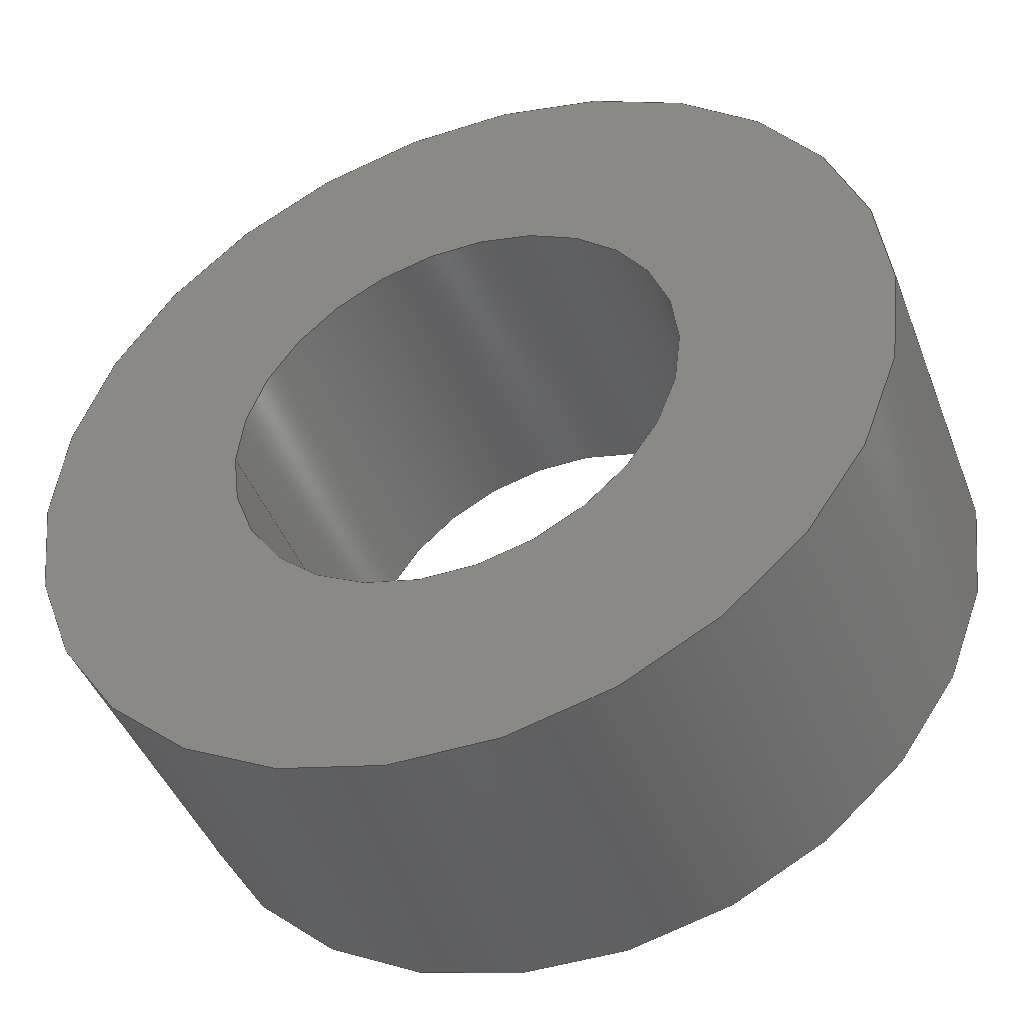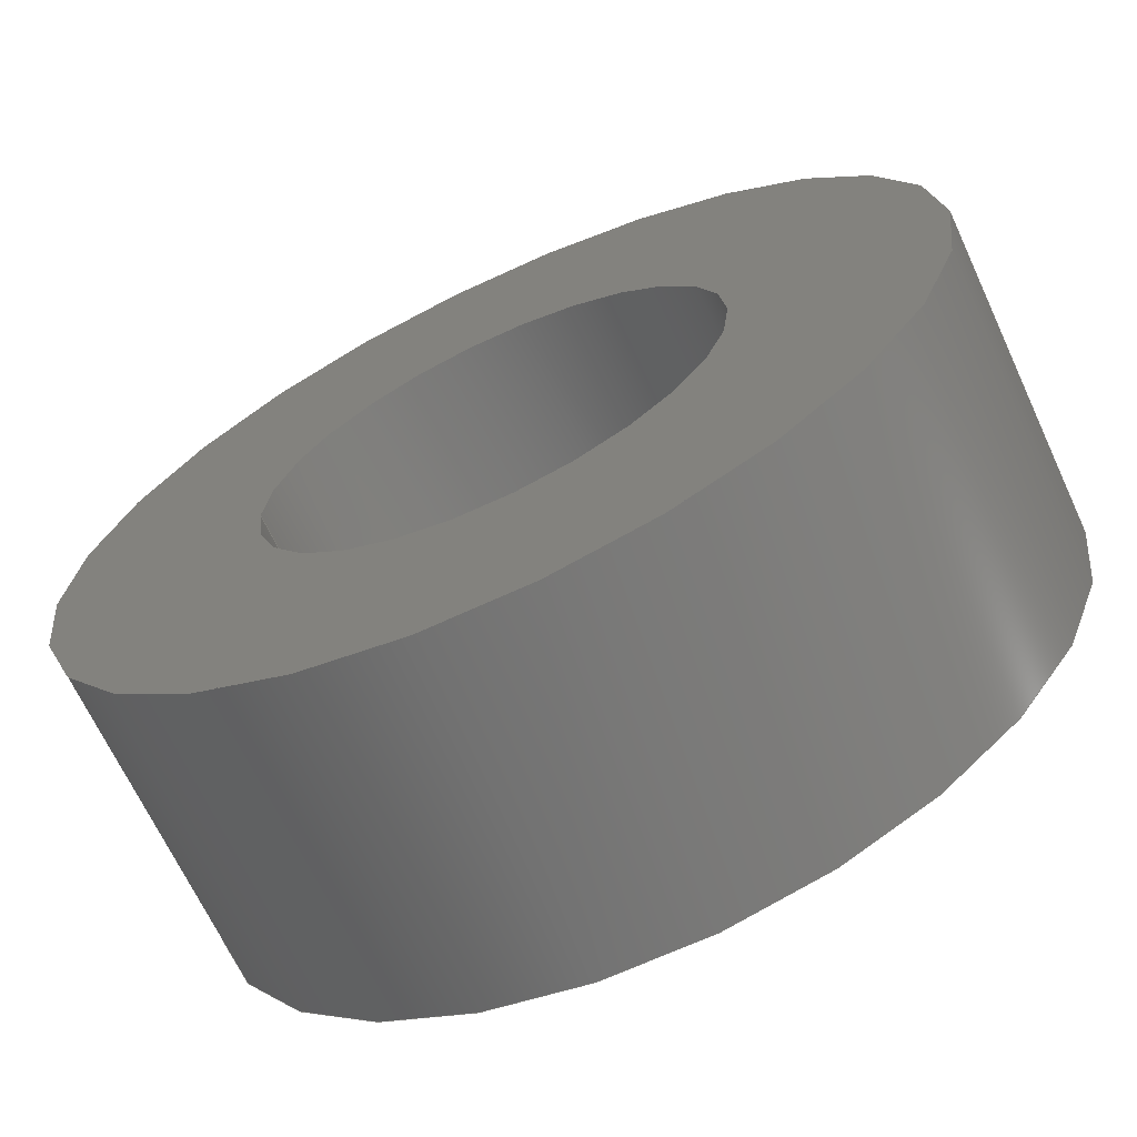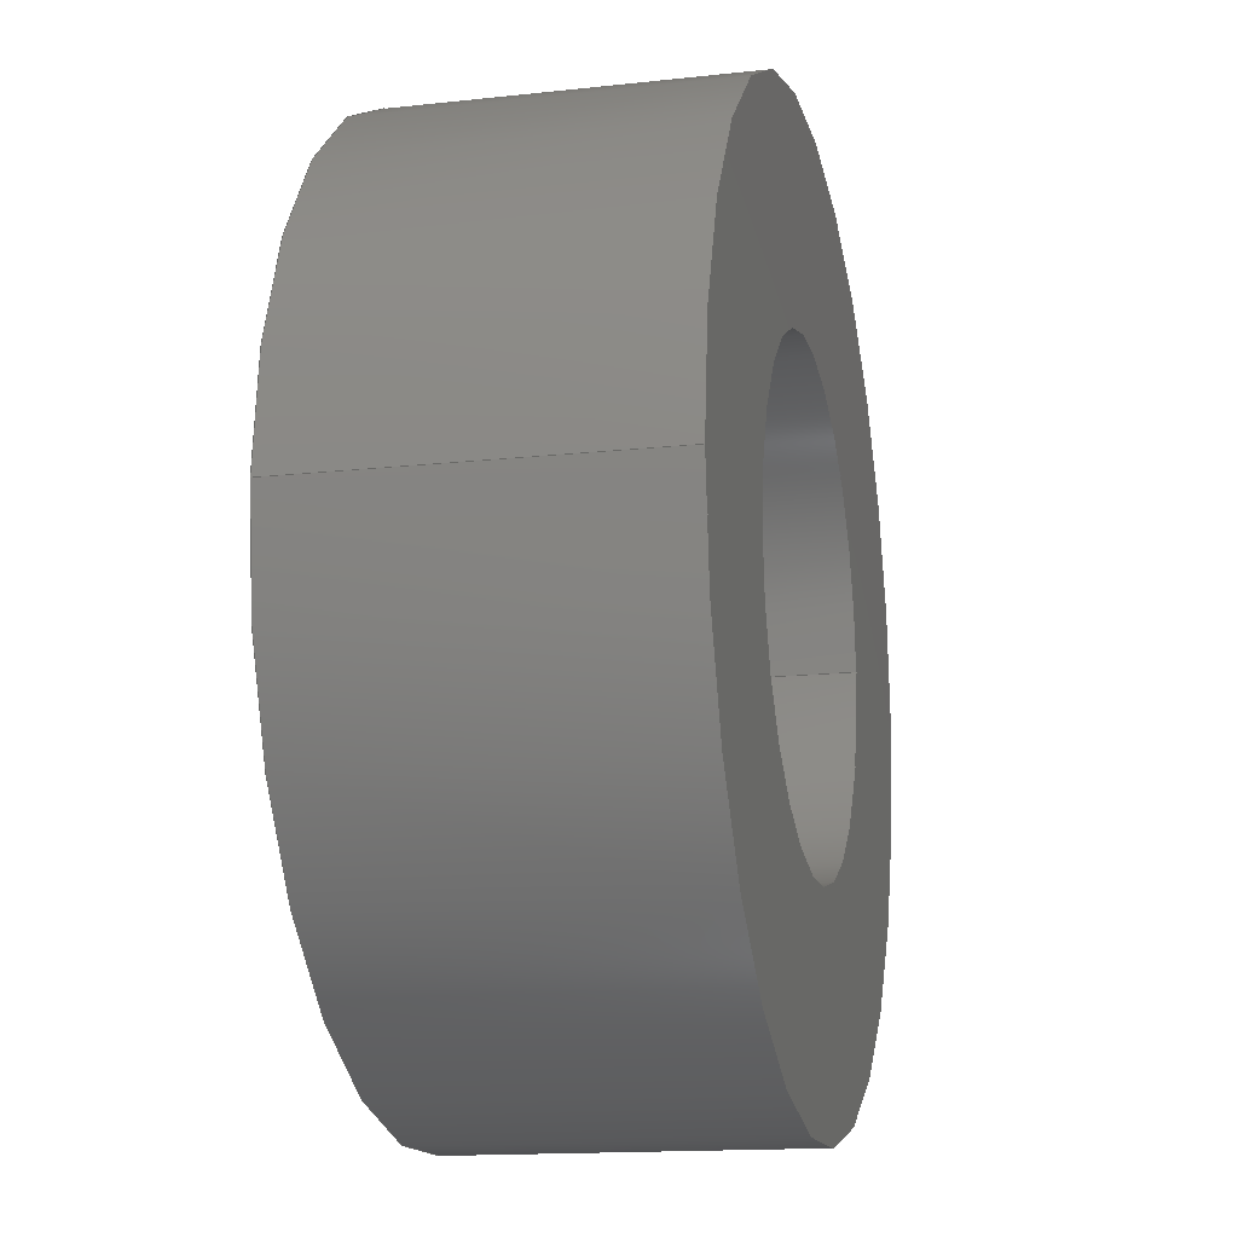
<metadata>
{"format":"step","ext":"step","renderer":"f3d","projection":"perspective","resolution":1024,"background":"white","views":[{"elev":-44.7,"azim":-159.5,"up":"+Y"},{"elev":-67.5,"azim":24.9,"up":"+Y"},{"elev":-14.9,"azim":-76.7,"up":"+Y"}]}
</metadata>
<code>
ISO-10303-21;
DATA;
#1 = PRODUCT_DEFINITION_SHAPE ( 'NONE', 'NONE',  #230 ) ;
#2 = DESIGN_CONTEXT ( 'detailed design', #109, 'design' ) ;
#3 = CIRCLE ( 'NONE', #201, 4 ) ;
#4 = EDGE_LOOP ( 'NONE', ( #43, #16, #139, #142 ) ) ;
#5 = ORIENTED_EDGE ( 'NONE', *, *, #221, .T. ) ;
#6 = CIRCLE ( 'NONE', #203, 4 ) ;
#7 = CYLINDRICAL_SURFACE ( 'NONE', #213, 4 ) ;
#8 = FACE_OUTER_BOUND ( 'NONE', #182, .T. ) ;
#9 = CYLINDRICAL_SURFACE ( 'NONE', #224, 4 ) ;
#10 = CALENDAR_DATE ( 2015, 13, 4 ) ;
#11 = ORIENTED_EDGE ( 'NONE', *, *, #237, .T. ) ;
#12 = EDGE_LOOP ( 'NONE', ( #39, #99, #95, #28 ) ) ;
#13 = LINE ( 'NONE', #168, #114 ) ;
#14 = FACE_OUTER_BOUND ( 'NONE', #12, .T. ) ;
#15 = PERSON_AND_ORGANIZATION ( #248, #174 ) ;
#16 = ORIENTED_EDGE ( 'NONE', *, *, #209, .T. ) ;
#17 = DIRECTION ( 'NONE',  ( 0, 0, 1 ) ) ;
#18 = FACE_BOUND ( 'NONE', #108, .T. ) ;
#19 = DIRECTION ( 'NONE',  ( 1, 0, 0 ) ) ;
#20 = DIRECTION ( 'NONE',  ( 1, 0, 0 ) ) ;
#21 = DIRECTION ( 'NONE',  ( -0, -0, -1 ) ) ;
#22 = DIRECTION ( 'NONE',  ( 0, 0, 1 ) ) ;
#23 = CARTESIAN_POINT ( 'NONE',  ( 0, 0, 1.5 ) ) ;
#24 = DIRECTION ( 'NONE',  ( -0, -0, -1 ) ) ;
#25 = FACE_BOUND ( 'NONE', #125, .T. ) ;
#26 = CARTESIAN_POINT ( 'NONE',  ( 0, 0, 1.5 ) ) ;
#27 = CIRCLE ( 'NONE', #206, 2.1 ) ;
#28 = ORIENTED_EDGE ( 'NONE', *, *, #235, .F. ) ;
#29 = CARTESIAN_POINT ( 'NONE',  ( 0, 0, -1.5 ) ) ;
#30 = APPROVAL_PERSON_ORGANIZATION ( #126, #198, #172 ) ;
#31 = ORIENTED_EDGE ( 'NONE', *, *, #218, .F. ) ;
#32 = ORIENTED_EDGE ( 'NONE', *, *, #234, .F. ) ;
#33 = DATE_TIME_ROLE ( 'creation_date' ) ;
#34 =( NAMED_UNIT ( * ) SI_UNIT ( $, .STERADIAN. ) SOLID_ANGLE_UNIT ( ) );
#35 =( NAMED_UNIT ( * ) PLANE_ANGLE_UNIT ( ) SI_UNIT ( $, .RADIAN. ) );
#36 =( LENGTH_UNIT ( ) NAMED_UNIT ( * ) SI_UNIT ( .MILLI., .METRE. ) );
#37 = ORIENTED_EDGE ( 'NONE', *, *, #221, .F. ) ;
#38 = DATE_AND_TIME ( #84, #112 ) ;
#39 = ORIENTED_EDGE ( 'NONE', *, *, #218, .T. ) ;
#40 = COORDINATED_UNIVERSAL_TIME_OFFSET ( 6, 0, .BEHIND. ) ;
#41 = APPROVAL_PERSON_ORGANIZATION ( #42, #219, #157 ) ;
#42 = PERSON_AND_ORGANIZATION ( #248, #174 ) ;
#43 = ORIENTED_EDGE ( 'NONE', *, *, #216, .F. ) ;
#44 = DATE_AND_TIME ( #48, #49 ) ;
#45 = DIRECTION ( 'NONE',  ( 0, 0, 1 ) ) ;
#46 = CARTESIAN_POINT ( 'NONE',  ( 0, 0, 1.5 ) ) ;
#47 = DIRECTION ( 'NONE',  ( -1, 0, 0 ) ) ;
#48 = CALENDAR_DATE ( 2015, 13, 4 ) ;
#49 = LOCAL_TIME ( 16, 44, 42, #56 ) ;
#50 = DIRECTION ( 'NONE',  ( 1, 0, -0 ) ) ;
#51 = PERSON_AND_ORGANIZATION_ROLE ( 'design_supplier' ) ;
#52 = DIRECTION ( 'NONE',  ( -1, 0, 0 ) ) ;
#53 = PLANE ( 'NONE',  #229 ) ;
#54 = CARTESIAN_POINT ( 'NONE',  ( 0, 0, -1.5 ) ) ;
#55 = APPLICATION_PROTOCOL_DEFINITION ( 'international standard', 'config_control_design', 1994, #109 ) ;
#56 = COORDINATED_UNIVERSAL_TIME_OFFSET ( 6, 0, .BEHIND. ) ;
#57 = CARTESIAN_POINT ( 'NONE',  ( 0, 0, 1.5 ) ) ;
#58 = LINE ( 'NONE', #144, #113 ) ;
#59 = DIRECTION ( 'NONE',  ( -0, -0, -1 ) ) ;
#60 = DIRECTION ( 'NONE',  ( 1, 0, 0 ) ) ;
#61 = DIRECTION ( 'NONE',  ( -0, -0, -1 ) ) ;
#62 = DIRECTION ( 'NONE',  ( 0, 0, 1 ) ) ;
#63 = DIRECTION ( 'NONE',  ( 1, 0, 0 ) ) ;
#64 = PERSON_AND_ORGANIZATION ( #248, #174 ) ;
#65 = PERSON_AND_ORGANIZATION ( #248, #174 ) ;
#66 = CLOSED_SHELL ( 'NONE', ( #244, #243, #239, #242, #241, #240 ) ) ;
#67 = CARTESIAN_POINT ( 'NONE',  ( -2.1, 0, 1.5 ) ) ;
#68 = DIRECTION ( 'NONE',  ( -0, -0, -1 ) ) ;
#69 = CARTESIAN_POINT ( 'NONE',  ( 0, 0, 1.5 ) ) ;
#70 = CARTESIAN_POINT ( 'NONE',  ( 0, 0, 1.5 ) ) ;
#71 = FACE_OUTER_BOUND ( 'NONE', #106, .T. ) ;
#72 = DIRECTION ( 'NONE',  ( 0, 0, 1 ) ) ;
#73 = CARTESIAN_POINT ( 'NONE',  ( 0, 0, 1.5 ) ) ;
#74 = DIRECTION ( 'NONE',  ( 1, 0, 0 ) ) ;
#75 = DATE_TIME_ROLE ( 'classification_date' ) ;
#76 = PLANE ( 'NONE',  #205 ) ;
#77 = DIRECTION ( 'NONE',  ( -0, -0, -1 ) ) ;
#78 = DIRECTION ( 'NONE',  ( 0, 0, 1 ) ) ;
#79 = DIRECTION ( 'NONE',  ( 1, 0, -0 ) ) ;
#80 = DIRECTION ( 'NONE',  ( 1, 0, 0 ) ) ;
#81 = CYLINDRICAL_SURFACE ( 'NONE', #233, 2.1 ) ;
#82 = DIRECTION ( 'NONE',  ( -1, 0, 0 ) ) ;
#83 = ORIENTED_EDGE ( 'NONE', *, *, #215, .T. ) ;
#84 = CALENDAR_DATE ( 2015, 13, 4 ) ;
#85 = FACE_OUTER_BOUND ( 'NONE', #4, .T. ) ;
#86 = ORIENTED_EDGE ( 'NONE', *, *, #234, .T. ) ;
#87 = CIRCLE ( 'NONE', #202, 2.1 ) ;
#88 = FACE_OUTER_BOUND ( 'NONE', #129, .T. ) ;
#89 = MECHANICAL_CONTEXT ( 'NONE', #119, 'mechanical' ) ;
#90 = CIRCLE ( 'NONE', #208, 4 ) ;
#91 = VECTOR ( 'NONE', #127, 1000 ) ;
#92 = CYLINDRICAL_SURFACE ( 'NONE', #227, 2.1 ) ;
#93 = DIRECTION ( 'NONE',  ( -0, -0, -1 ) ) ;
#94 = FACE_OUTER_BOUND ( 'NONE', #178, .T. ) ;
#95 = ORIENTED_EDGE ( 'NONE', *, *, #226, .F. ) ;
#96 = APPROVAL_DATE_TIME ( #38, #219 ) ;
#97 = PERSON_AND_ORGANIZATION_ROLE ( 'creator' ) ;
#98 = COORDINATED_UNIVERSAL_TIME_OFFSET ( 6, 0, .BEHIND. ) ;
#99 = ORIENTED_EDGE ( 'NONE', *, *, #216, .T. ) ;
#100 = CARTESIAN_POINT ( 'NONE',  ( 0, 0, -1.5 ) ) ;
#101 = CIRCLE ( 'NONE', #236, 2.1 ) ;
#102 = LINE ( 'NONE', #67, #124 ) ;
#103 = APPROVAL_STATUS ( 'not_yet_approved' ) ;
#104 = CARTESIAN_POINT ( 'NONE',  ( 0, 0, 0 ) ) ;
#105 = CARTESIAN_POINT ( 'NONE',  ( 2.1, 2.572e-16, 1.5 ) ) ;
#106 = EDGE_LOOP ( 'NONE', ( #134, #185, #86, #5 ) ) ;
#107 = APPROVAL_STATUS ( 'not_yet_approved' ) ;
#108 = EDGE_LOOP ( 'NONE', ( #133, #135 ) ) ;
#109 = APPLICATION_CONTEXT ( 'configuration controlled 3d designs of mechanical parts and assemblies' ) ;
#110 = CIRCLE ( 'NONE', #211, 2.1 ) ;
#111 = DATE_AND_TIME ( #149, #148 ) ;
#112 = LOCAL_TIME ( 16, 44, 42, #40 ) ;
#113 = VECTOR ( 'NONE', #93, 1000 ) ;
#114 = VECTOR ( 'NONE', #77, 1000 ) ;
#115 = DATE_AND_TIME ( #116, #117 ) ;
#116 = CALENDAR_DATE ( 2015, 13, 4 ) ;
#117 = LOCAL_TIME ( 16, 44, 42, #121 ) ;
#118 = DIRECTION ( 'NONE',  ( -1, 0, 0 ) ) ;
#119 = APPLICATION_CONTEXT ( 'configuration controlled 3d designs of mechanical parts and assemblies' ) ;
#120 = APPROVAL_STATUS ( 'not_yet_approved' ) ;
#121 = COORDINATED_UNIVERSAL_TIME_OFFSET ( 6, 0, .BEHIND. ) ;
#122 = PERSON_AND_ORGANIZATION ( #248, #174 ) ;
#123 = ORIENTED_EDGE ( 'NONE', *, *, #209, .F. ) ;
#124 = VECTOR ( 'NONE', #68, 1000 ) ;
#125 = EDGE_LOOP ( 'NONE', ( #31, #123 ) ) ;
#126 = PERSON_AND_ORGANIZATION ( #248, #174 ) ;
#127 = DIRECTION ( 'NONE',  ( -0, -0, -1 ) ) ;
#128 = PERSON_AND_ORGANIZATION_ROLE ( 'design_owner' ) ;
#129 = EDGE_LOOP ( 'NONE', ( #150, #11 ) ) ;
#130 = APPROVAL_DATE_TIME ( #143, #198 ) ;
#131 = ORIENTED_EDGE ( 'NONE', *, *, #237, .F. ) ;
#132 = CARTESIAN_POINT ( 'NONE',  ( 0, 0, 1.5 ) ) ;
#133 = ORIENTED_EDGE ( 'NONE', *, *, #226, .T. ) ;
#134 = ORIENTED_EDGE ( 'NONE', *, *, #215, .F. ) ;
#135 = ORIENTED_EDGE ( 'NONE', *, *, #214, .T. ) ;
#136 = DIRECTION ( 'NONE',  ( 0, 0, 1 ) ) ;
#137 = DIRECTION ( 'NONE',  ( 1, 0, 0 ) ) ;
#138 = DIRECTION ( 'NONE',  ( 0, 0, 1 ) ) ;
#139 = ORIENTED_EDGE ( 'NONE', *, *, #235, .T. ) ;
#140 = APPROVAL_DATE_TIME ( #111, #228 ) ;
#141 = DIRECTION ( 'NONE',  ( 1, 0, 0 ) ) ;
#142 = ORIENTED_EDGE ( 'NONE', *, *, #214, .F. ) ;
#143 = DATE_AND_TIME ( #10, #154 ) ;
#144 = CARTESIAN_POINT ( 'NONE',  ( 4, 4.899e-16, 1.5 ) ) ;
#145 = COORDINATED_UNIVERSAL_TIME_OFFSET ( 6, 0, .BEHIND. ) ;
#146 = LINE ( 'NONE', #105, #91 ) ;
#147 = CIRCLE ( 'NONE', #222, 4 ) ;
#148 = LOCAL_TIME ( 16, 44, 42, #145 ) ;
#149 = CALENDAR_DATE ( 2015, 13, 4 ) ;
#150 = ORIENTED_EDGE ( 'NONE', *, *, #232, .T. ) ;
#151 = APPROVAL_PERSON_ORGANIZATION ( #156, #228, #180 ) ;
#152 = ORIENTED_EDGE ( 'NONE', *, *, #196, .T. ) ;
#153 = PERSON_AND_ORGANIZATION_ROLE ( 'classification_officer' ) ;
#154 = LOCAL_TIME ( 16, 44, 42, #98 ) ;
#155 = CARTESIAN_POINT ( 'NONE',  ( 2.1, 2.572e-16, -1.5 ) ) ;
#156 = PERSON_AND_ORGANIZATION ( #248, #174 ) ;
#157 = APPROVAL_ROLE ( '' ) ;
#158 = CARTESIAN_POINT ( 'NONE',  ( 4, 4.899e-16, -1.5 ) ) ;
#159 = CARTESIAN_POINT ( 'NONE',  ( 2.1, 2.572e-16, 1.5 ) ) ;
#160 = CARTESIAN_POINT ( 'NONE',  ( 0, 0, 1.5 ) ) ;
#161 = DIRECTION ( 'NONE',  ( 0, 0, 1 ) ) ;
#162 = DIRECTION ( 'NONE',  ( 1, 0, 0 ) ) ;
#163 = CARTESIAN_POINT ( 'NONE',  ( -4, 0, 1.5 ) ) ;
#164 = PERSON_AND_ORGANIZATION_ROLE ( 'creator' ) ;
#165 = CARTESIAN_POINT ( 'NONE',  ( 0, 0, -1.5 ) ) ;
#166 = CARTESIAN_POINT ( 'NONE',  ( 0, 0, -1.5 ) ) ;
#167 = VERTEX_POINT ( 'NONE', #192 ) ;
#168 = CARTESIAN_POINT ( 'NONE',  ( -4, 0, 1.5 ) ) ;
#169 = PERSON_AND_ORGANIZATION ( #248, #174 ) ;
#170 = VERTEX_POINT ( 'NONE', #163 ) ;
#171 = DIRECTION ( 'NONE',  ( 0, 0, 1 ) ) ;
#172 = APPROVAL_ROLE ( '' ) ;
#173 = VERTEX_POINT ( 'NONE', #176 ) ;
#174 = ORGANIZATION ( 'UNSPECIFIED', 'UNSPECIFIED', '' ) ;
#175 = CARTESIAN_POINT ( 'NONE',  ( -4, 0, -1.5 ) ) ;
#176 = CARTESIAN_POINT ( 'NONE',  ( -2.1, 0, 1.5 ) ) ;
#177 = SHAPE_DEFINITION_REPRESENTATION ( #1, #245 ) ;
#178 = EDGE_LOOP ( 'NONE', ( #131, #83, #152, #32 ) ) ;
#179 =( GEOMETRIC_REPRESENTATION_CONTEXT ( 3 ) GLOBAL_UNCERTAINTY_ASSIGNED_CONTEXT ( ( #247 ) ) GLOBAL_UNIT_ASSIGNED_CONTEXT ( ( #36, #35, #34 ) ) REPRESENTATION_CONTEXT ( 'NONE', 'WORKASPACE' ) );
#180 = APPROVAL_ROLE ( '' ) ;
#181 = DIRECTION ( 'NONE',  ( 0, 0, 1 ) ) ;
#182 = EDGE_LOOP ( 'NONE', ( #37, #187 ) ) ;
#183 = VERTEX_POINT ( 'NONE', #159 ) ;
#184 = VERTEX_POINT ( 'NONE', #175 ) ;
#185 = ORIENTED_EDGE ( 'NONE', *, *, #232, .F. ) ;
#186 = VERTEX_POINT ( 'NONE', #191 ) ;
#187 = ORIENTED_EDGE ( 'NONE', *, *, #196, .F. ) ;
#188 = VERTEX_POINT ( 'NONE', #158 ) ;
#189 = VERTEX_POINT ( 'NONE', #155 ) ;
#190 = SECURITY_CLASSIFICATION_LEVEL ( 'unclassified' ) ;
#191 = CARTESIAN_POINT ( 'NONE',  ( -2.1, 0, -1.5 ) ) ;
#192 = CARTESIAN_POINT ( 'NONE',  ( 4, 4.899e-16, 1.5 ) ) ;
#193 = APPLICATION_PROTOCOL_DEFINITION ( 'international standard', 'config_control_design', 1994, #119 ) ;
#194 = CC_DESIGN_PERSON_AND_ORGANIZATION_ASSIGNMENT ( #15, #164, ( #217 ) ) ;
#195 = PRODUCT_RELATED_PRODUCT_CATEGORY ( 'detail', '', ( #249 ) ) ;
#196 = EDGE_CURVE ( 'NONE', #188, #184, #147, .T. ) ;
#197 = CC_DESIGN_APPROVAL ( #198, ( #217 ) ) ;
#198 = APPROVAL ( #120, 'UNSPECIFIED' ) ;
#199 = CC_DESIGN_DATE_AND_TIME_ASSIGNMENT ( #115, #33, ( #230 ) ) ;
#200 = CC_DESIGN_SECURITY_CLASSIFICATION ( #220, ( #217 ) ) ;
#201 = AXIS2_PLACEMENT_3D ( 'NONE', #160, #171, #63 ) ;
#202 = AXIS2_PLACEMENT_3D ( 'NONE', #29, #45, #20 ) ;
#203 = AXIS2_PLACEMENT_3D ( 'NONE', #100, #161, #162 ) ;
#204 = CC_DESIGN_PERSON_AND_ORGANIZATION_ASSIGNMENT ( #122, #97, ( #230 ) ) ;
#205 = AXIS2_PLACEMENT_3D ( 'NONE', #70, #78, #79 ) ;
#206 = AXIS2_PLACEMENT_3D ( 'NONE', #166, #181, #80 ) ;
#207 = CC_DESIGN_PERSON_AND_ORGANIZATION_ASSIGNMENT ( #64, #153, ( #220 ) ) ;
#208 = AXIS2_PLACEMENT_3D ( 'NONE', #26, #72, #74 ) ;
#209 = EDGE_CURVE ( 'NONE', #183, #173, #101, .T. ) ;
#210 = AXIS2_PLACEMENT_3D ( 'NONE', #104, #22, #19 ) ;
#211 = AXIS2_PLACEMENT_3D ( 'NONE', #132, #136, #141 ) ;
#212 = CC_DESIGN_DATE_AND_TIME_ASSIGNMENT ( #44, #75, ( #220 ) ) ;
#213 = AXIS2_PLACEMENT_3D ( 'NONE', #73, #59, #52 ) ;
#214 = EDGE_CURVE ( 'NONE', #189, #186, #87, .T. ) ;
#215 = EDGE_CURVE ( 'NONE', #167, #188, #58, .T. ) ;
#216 = EDGE_CURVE ( 'NONE', #183, #189, #146, .T. ) ;
#217 = PRODUCT_DEFINITION_FORMATION_WITH_SPECIFIED_SOURCE ( 'ANY', '', #249, .NOT_KNOWN. ) ;
#218 = EDGE_CURVE ( 'NONE', #173, #183, #110, .T. ) ;
#219 = APPROVAL ( #103, 'UNSPECIFIED' ) ;
#220 = SECURITY_CLASSIFICATION ( '', '', #190 ) ;
#221 = EDGE_CURVE ( 'NONE', #184, #188, #6, .T. ) ;
#222 = AXIS2_PLACEMENT_3D ( 'NONE', #165, #138, #137 ) ;
#223 = CC_DESIGN_APPROVAL ( #228, ( #230 ) ) ;
#224 = AXIS2_PLACEMENT_3D ( 'NONE', #57, #61, #82 ) ;
#225 = CC_DESIGN_PERSON_AND_ORGANIZATION_ASSIGNMENT ( #65, #51, ( #217 ) ) ;
#226 = EDGE_CURVE ( 'NONE', #186, #189, #27, .T. ) ;
#227 = AXIS2_PLACEMENT_3D ( 'NONE', #69, #21, #118 ) ;
#228 = APPROVAL ( #107, 'UNSPECIFIED' ) ;
#229 = AXIS2_PLACEMENT_3D ( 'NONE', #54, #17, #50 ) ;
#230 = PRODUCT_DEFINITION ( 'UNKNOWN', '', #217, #2 ) ;
#231 = CC_DESIGN_PERSON_AND_ORGANIZATION_ASSIGNMENT ( #169, #128, ( #249 ) ) ;
#232 = EDGE_CURVE ( 'NONE', #170, #167, #3, .T. ) ;
#233 = AXIS2_PLACEMENT_3D ( 'NONE', #46, #24, #47 ) ;
#234 = EDGE_CURVE ( 'NONE', #170, #184, #13, .T. ) ;
#235 = EDGE_CURVE ( 'NONE', #173, #186, #102, .T. ) ;
#236 = AXIS2_PLACEMENT_3D ( 'NONE', #23, #62, #60 ) ;
#237 = EDGE_CURVE ( 'NONE', #167, #170, #90, .T. ) ;
#238 = CC_DESIGN_APPROVAL ( #219, ( #220 ) ) ;
#239 = ADVANCED_FACE ( 'NONE', ( #88, #25 ), #76, .T. ) ;
#240 = ADVANCED_FACE ( 'NONE', ( #85 ), #92, .F. ) ;
#241 = ADVANCED_FACE ( 'NONE', ( #71 ), #9, .T. ) ;
#242 = ADVANCED_FACE ( 'NONE', ( #8, #18 ), #53, .F. ) ;
#243 = ADVANCED_FACE ( 'NONE', ( #94 ), #7, .T. ) ;
#244 = ADVANCED_FACE ( 'NONE', ( #14 ), #81, .F. ) ;
#245 = ADVANCED_BREP_SHAPE_REPRESENTATION ( '93295A033', ( #246, #210 ), #179 ) ;
#246 = MANIFOLD_SOLID_BREP ( 'Extrude1', #66 ) ;
#247 = UNCERTAINTY_MEASURE_WITH_UNIT (LENGTH_MEASURE( 1e-05 ), #36, 'distance_accuracy_value', 'NONE');
#248 = PERSON ( 'UNSPECIFIED', 'UNSPECIFIED', 'UNSPECIFIED', ('UNSPECIFIED'), ('UNSPECIFIED'), ('UNSPECIFIED') ) ;
#249 = PRODUCT ( '93295A033', '93295A033', '', ( #89 ) ) ;
ENDSEC;
END-ISO-10303-21;

</code>
